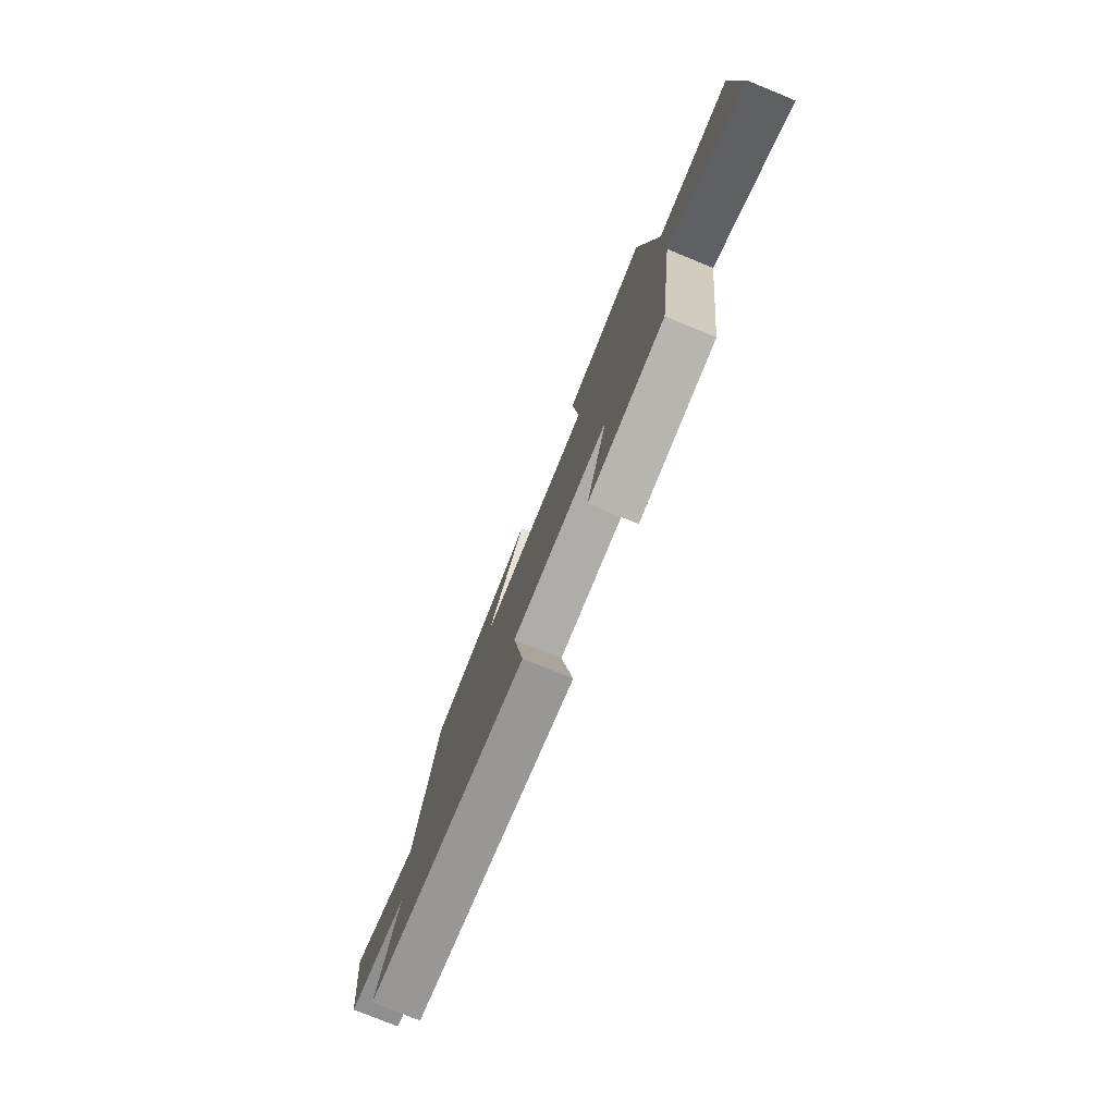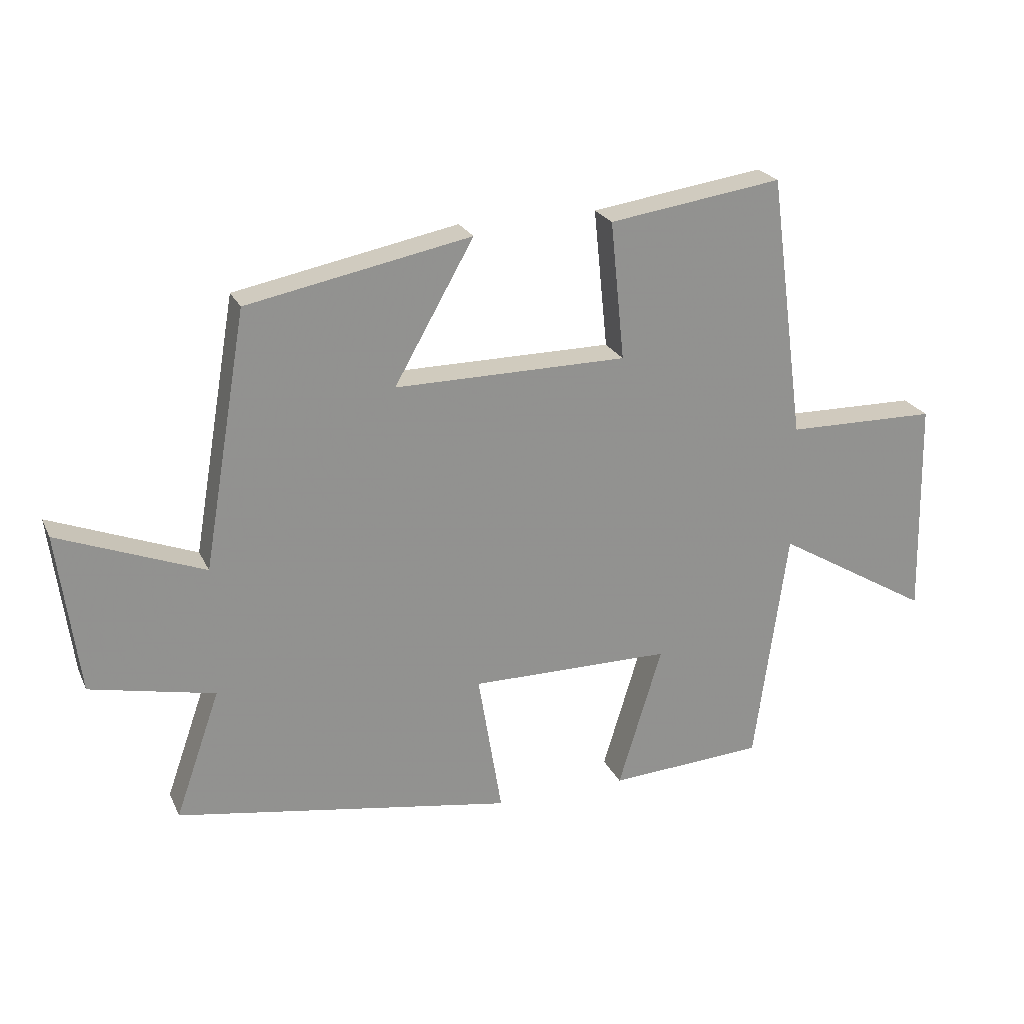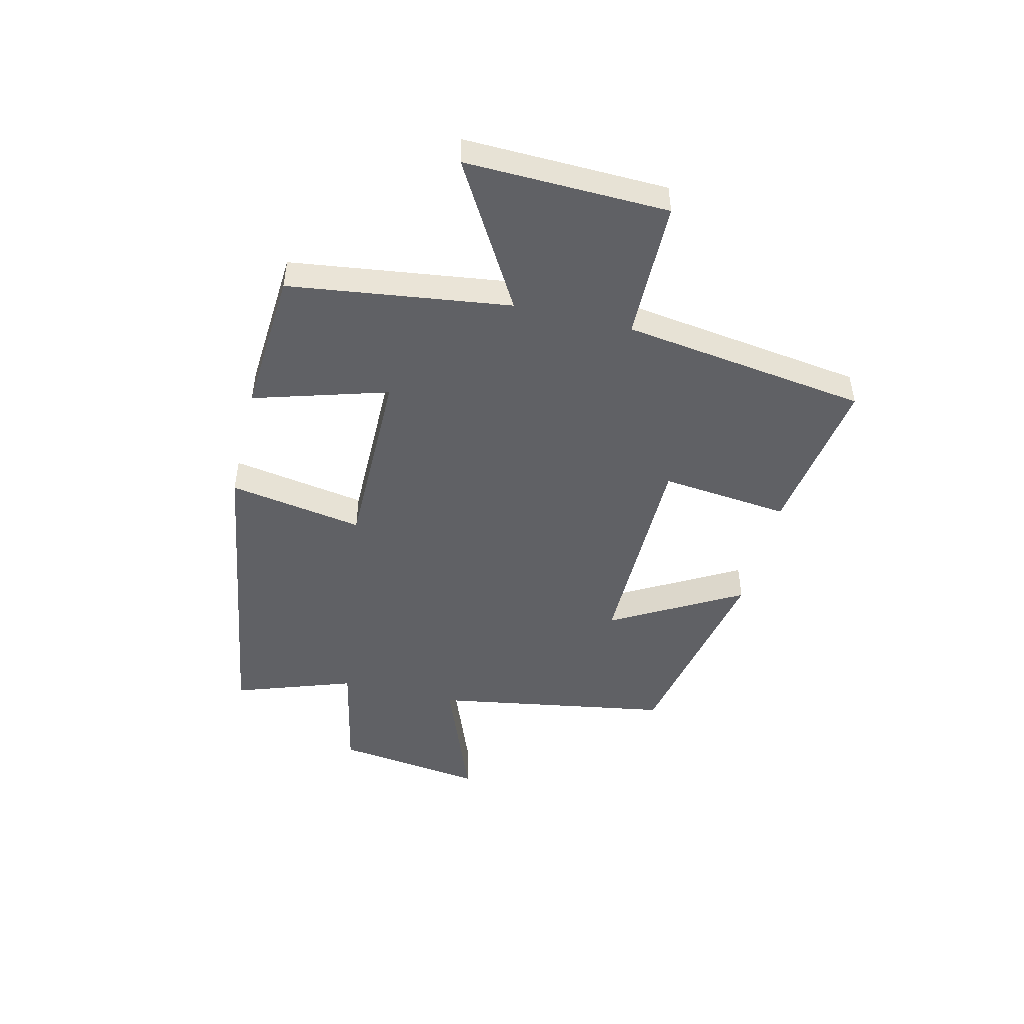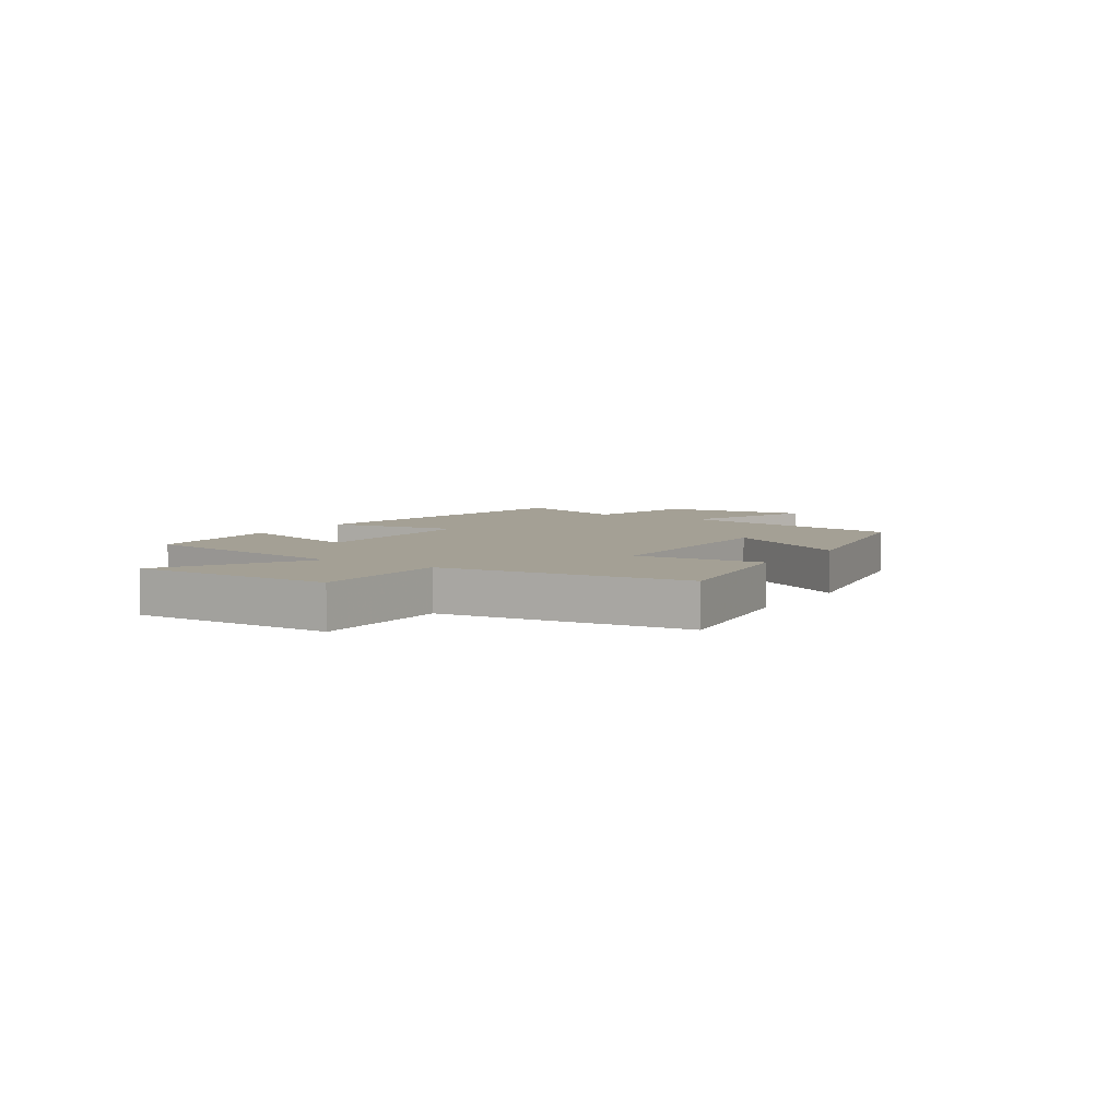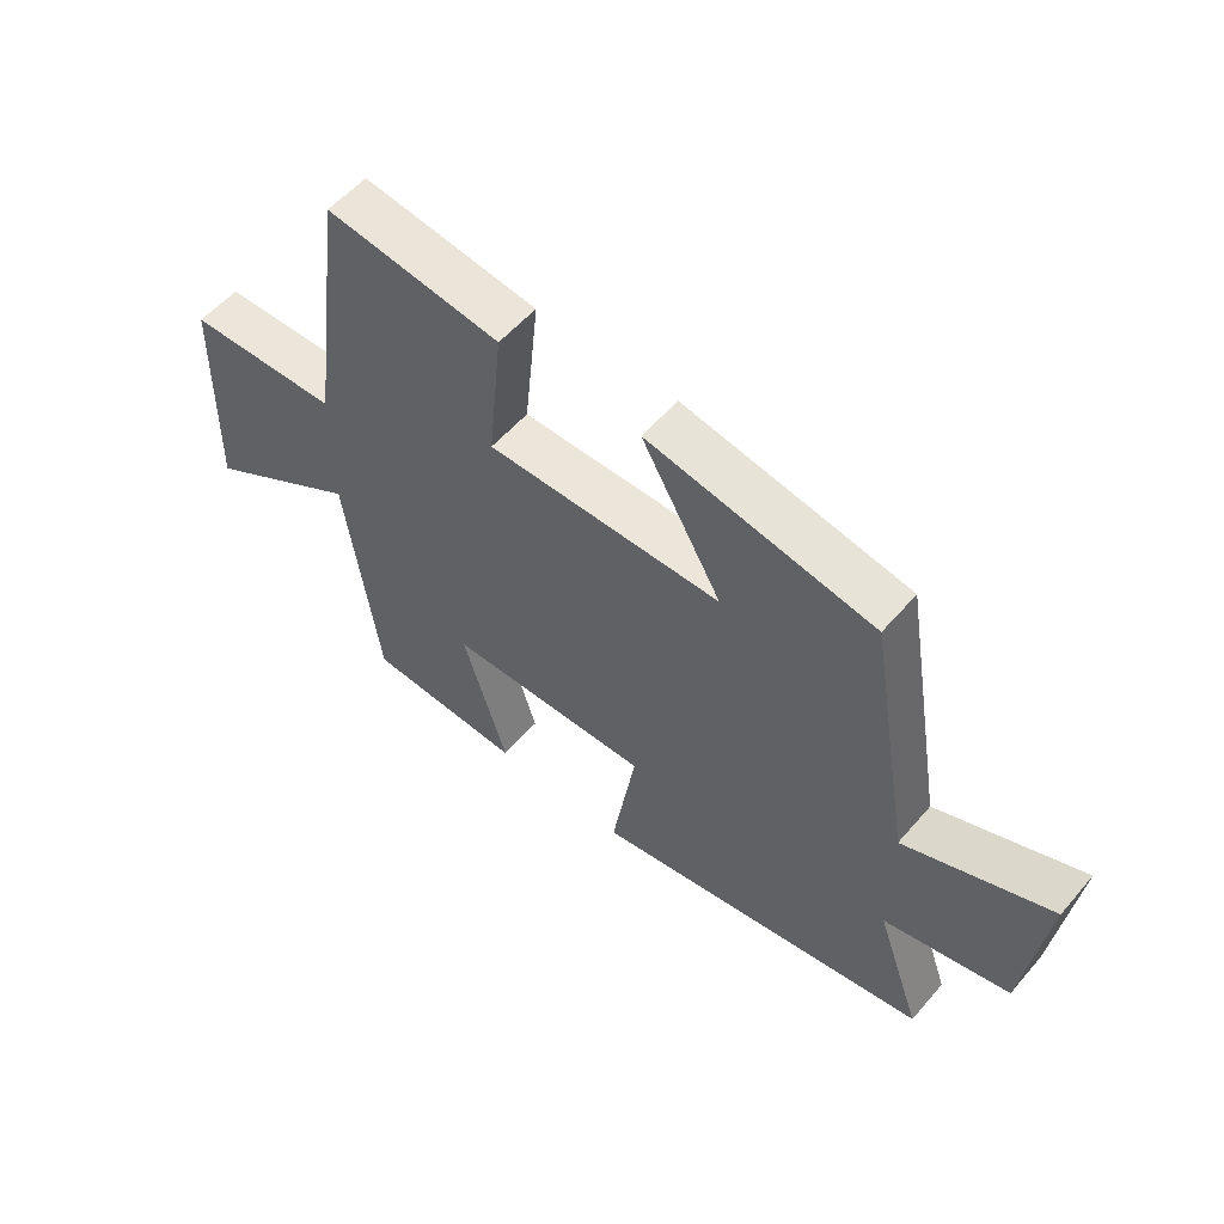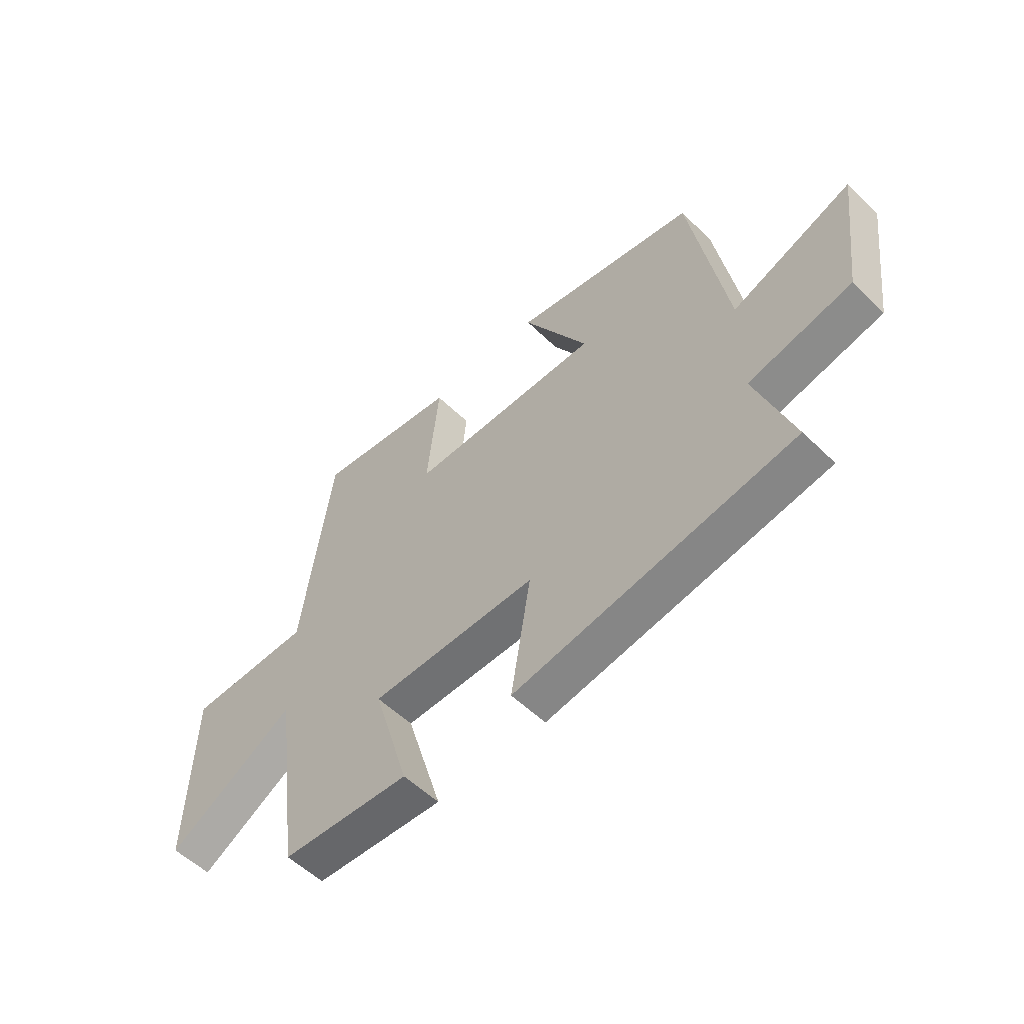
<metadata>
{"format":"obj","ext":"obj","renderer":"f3d","projection":"perspective","resolution":1024,"background":"white","views":[{"elev":-77.5,"azim":-112.2,"up":"+Z"},{"elev":23.4,"azim":159.9,"up":"+Z"},{"elev":-47.8,"azim":-103.8,"up":"+Y"},{"elev":5.8,"azim":-57.0,"up":"+Y"},{"elev":55.6,"azim":40.0,"up":"+Z"},{"elev":-55.0,"azim":44.4,"up":"+Z"}]}
</metadata>
<code>
v -0.447 0.07 -0.484
v -0.5 0.07 -0.097
v -0.753 0.07 -0.247
v -0.745 0.07 0.107
v -0.5 0.07 0.111
v -0.442 0.07 0.541
v -0.16 0.07 0.5
v -0.183 0.07 0.275
v 0.195 0.07 0.273
v 0.066 0.07 0.5
v 0.429 0.07 0.429
v 0.5 0.07 0.013
v 0.736 0.07 0.105
v 0.702 0.07 -0.157
v 0.5 0.07 -0.201
v 0.573 0.07 -0.409
v 0.024 0.07 -0.5
v 0.063 0.07 -0.264
v -0.265 0.07 -0.266
v -0.194 0.07 -0.5
v -0.447 0 -0.484
v -0.5 0 -0.097
v -0.753 0 -0.247
v -0.745 0 0.107
v -0.5 0 0.111
v -0.442 0 0.541
v -0.16 0 0.5
v -0.183 0 0.275
v 0.195 0 0.273
v 0.066 0 0.5
v 0.429 0 0.429
v 0.5 0 0.013
v 0.736 0 0.105
v 0.702 0 -0.157
v 0.5 0 -0.201
v 0.573 0 -0.409
v 0.024 0 -0.5
v 0.063 0 -0.264
v -0.265 0 -0.266
v -0.194 0 -0.5
f 19 20 1 2
f 18 19 2
f 15 16 17 18
f 15 18 2
f 12 13 14 15
f 12 15 2
f 9 10 11 12
f 8 9 12 2
f 5 6 7 8
f 5 8 2 3
f 3 4 5
f 22 21 40 39
f 22 39 38
f 38 37 36 35
f 22 38 35
f 35 34 33 32
f 22 35 32
f 32 31 30 29
f 22 32 29 28
f 28 27 26 25
f 23 22 28 25
f 25 24 23
f 1 21 22 2
f 2 22 23 3
f 3 23 24 4
f 4 24 25 5
f 5 25 26 6
f 6 26 27 7
f 7 27 28 8
f 8 28 29 9
f 9 29 30 10
f 10 30 31 11
f 11 31 32 12
f 12 32 33 13
f 13 33 34 14
f 14 34 35 15
f 15 35 36 16
f 16 36 37 17
f 17 37 38 18
f 18 38 39 19
f 19 39 40 20
f 20 40 21 1

</code>
